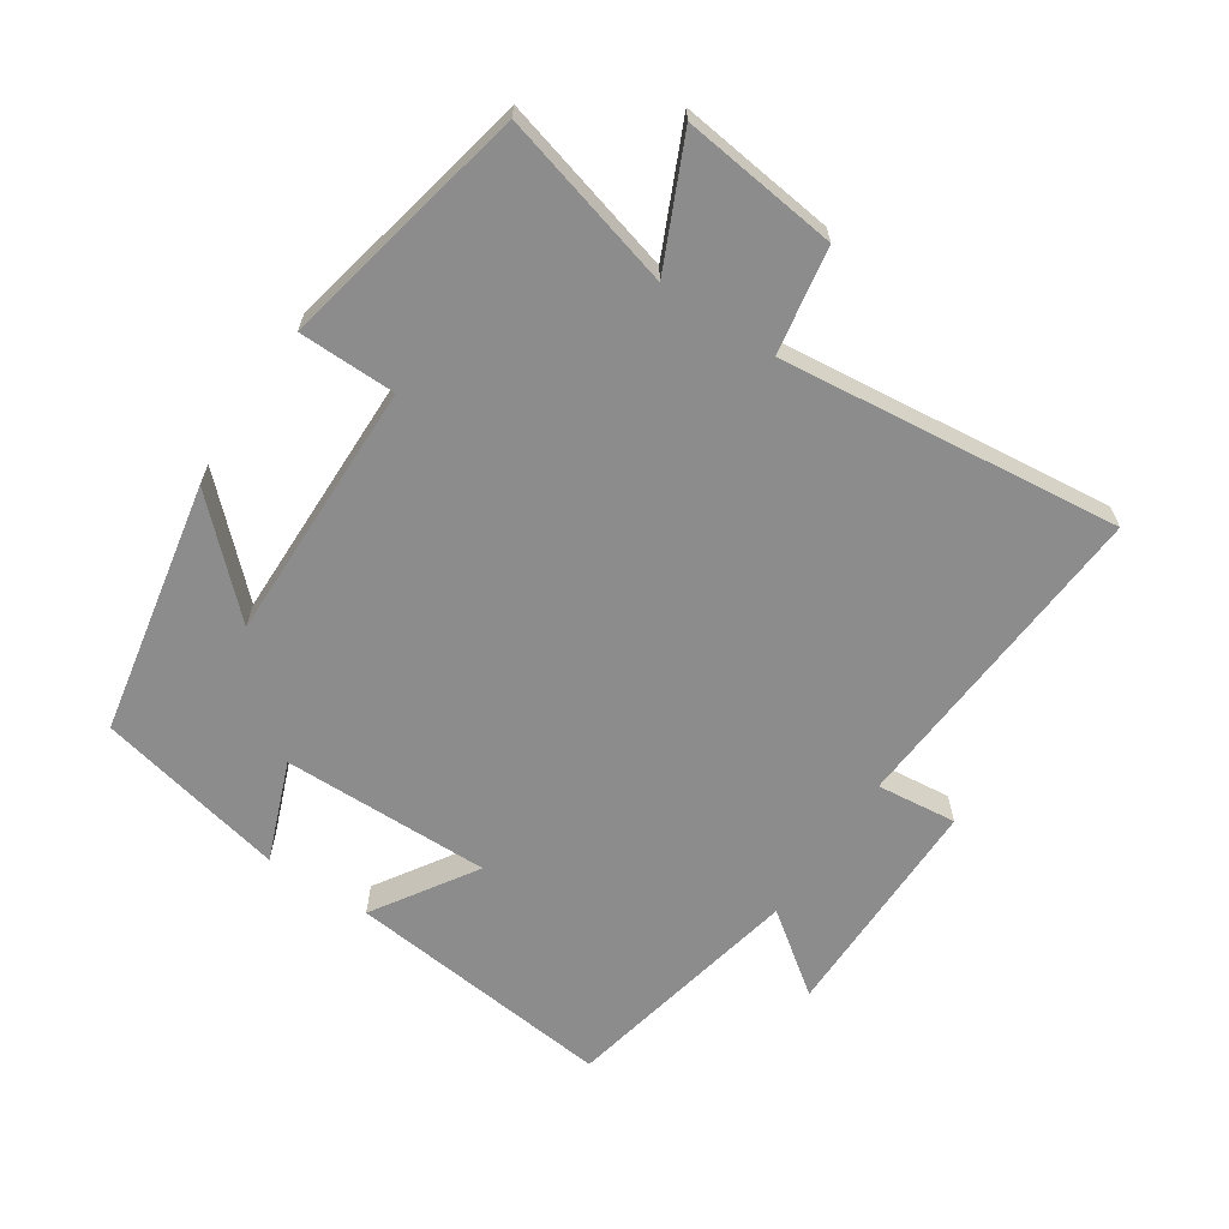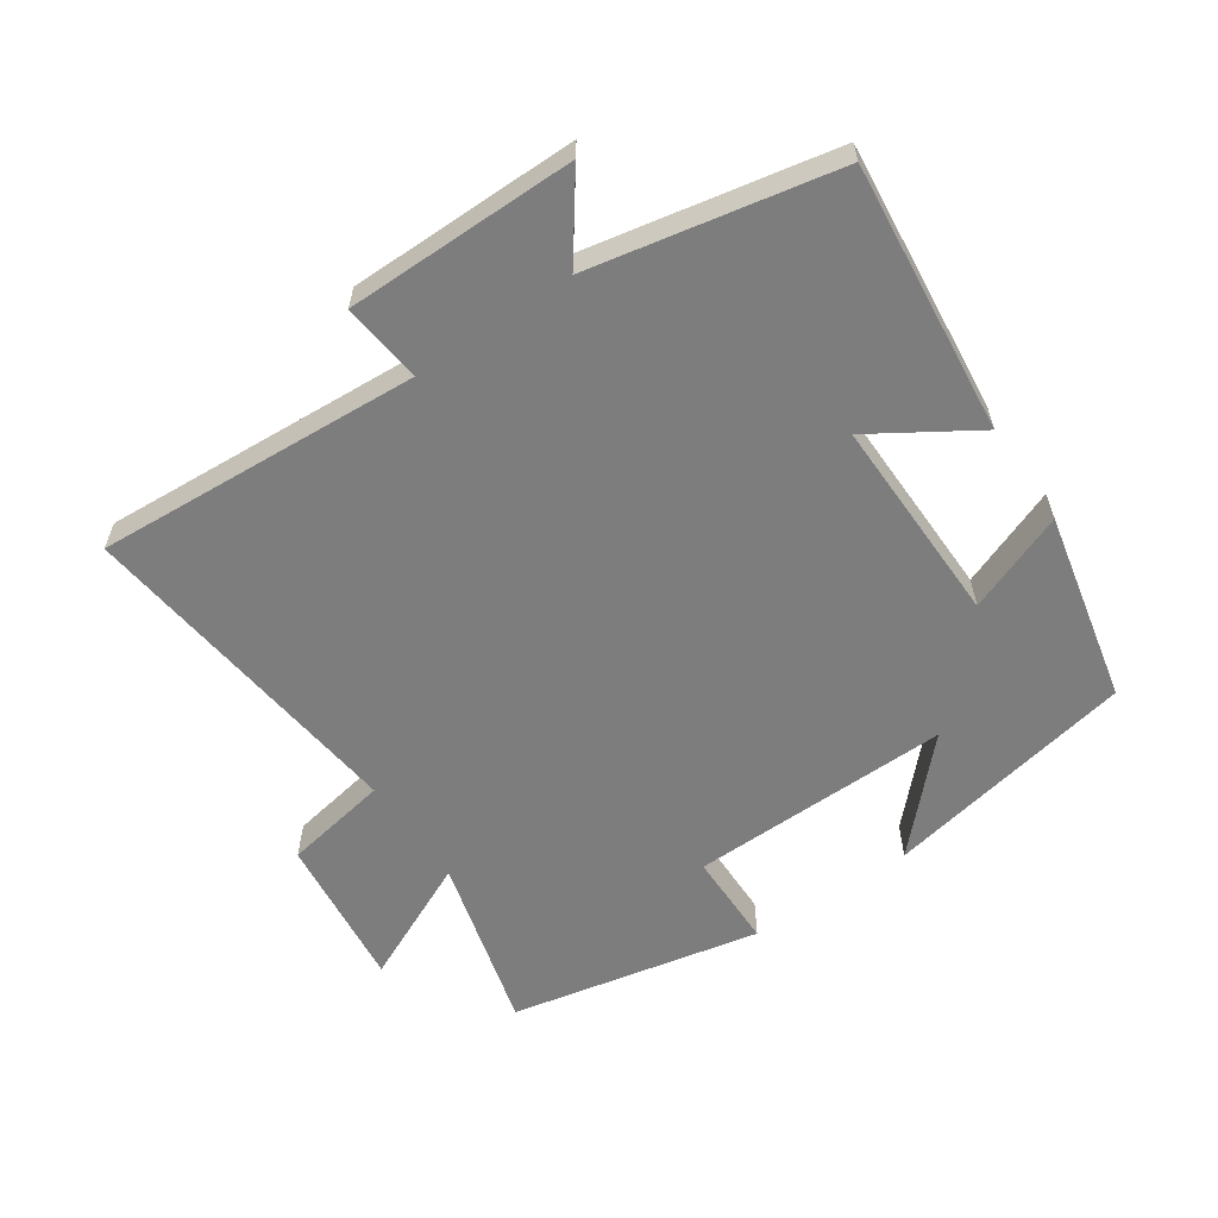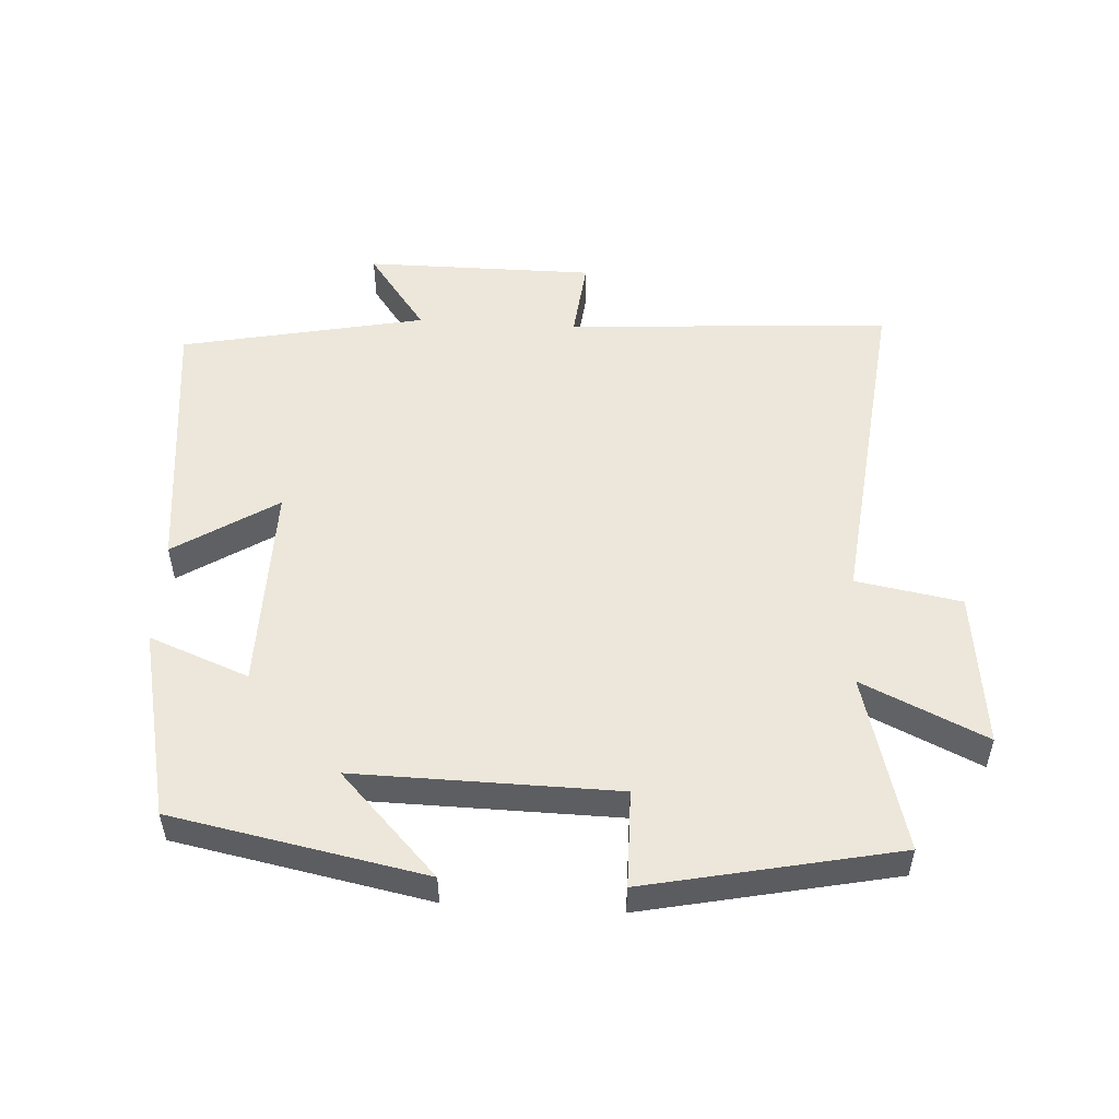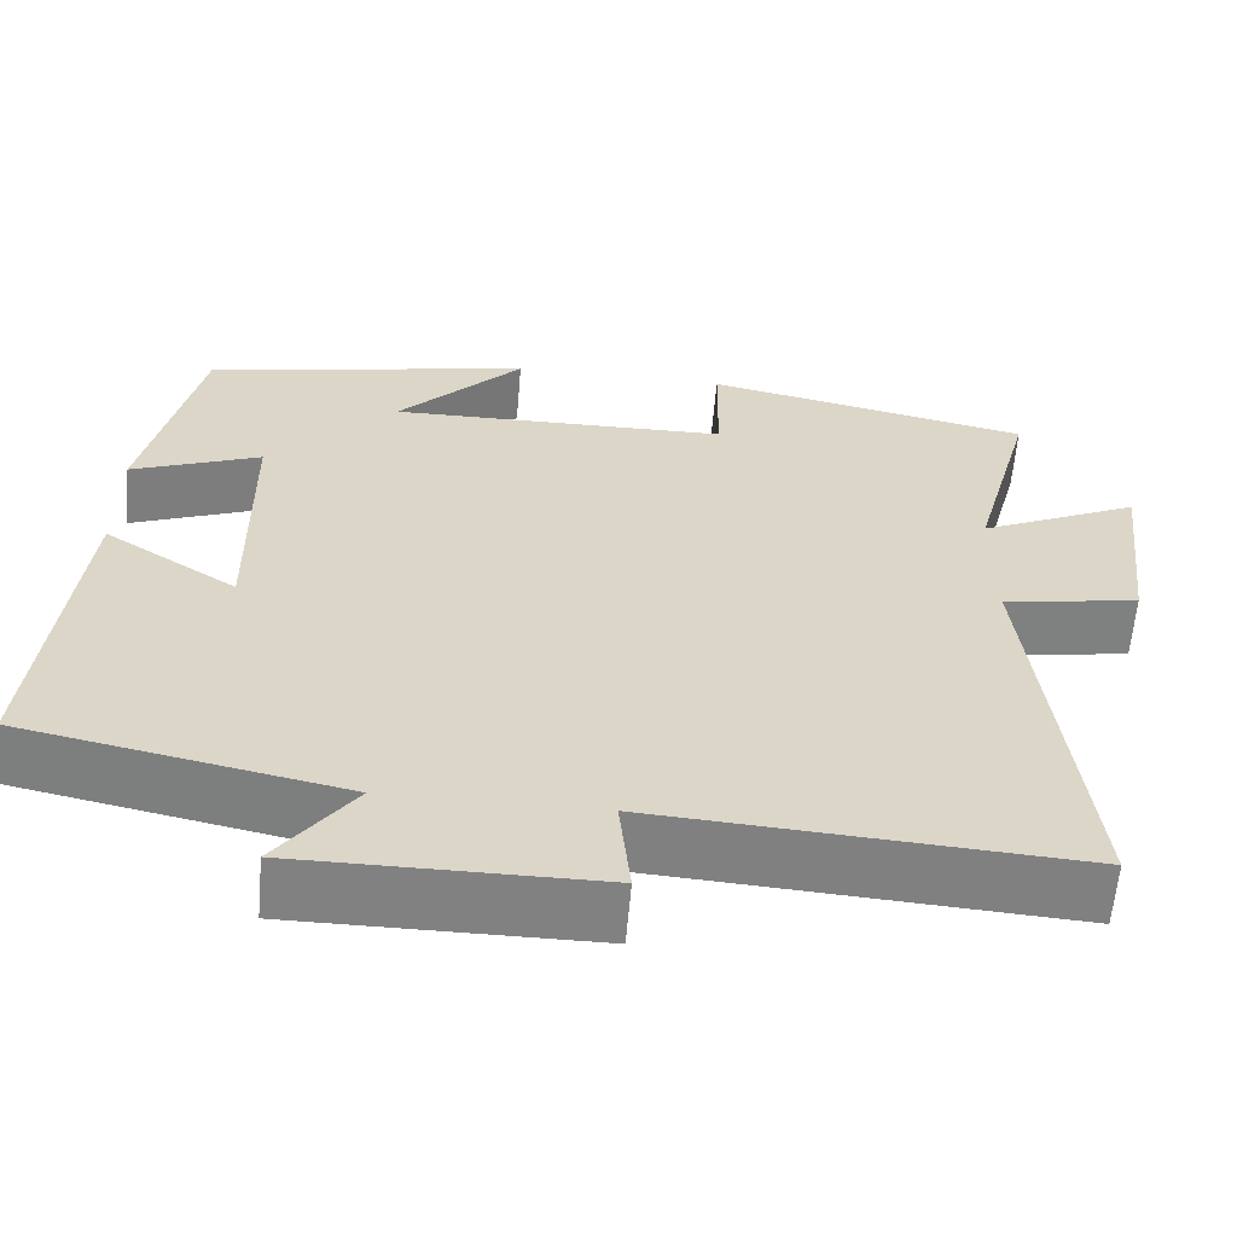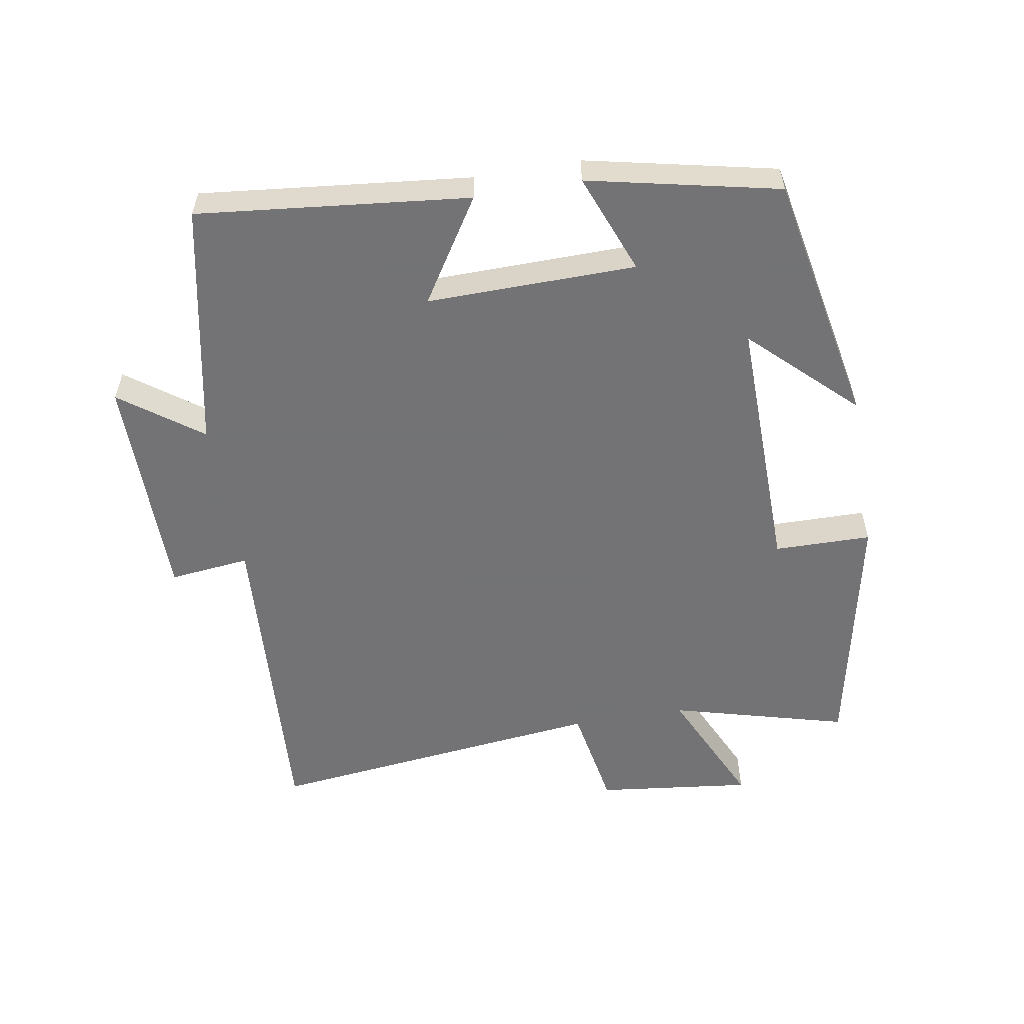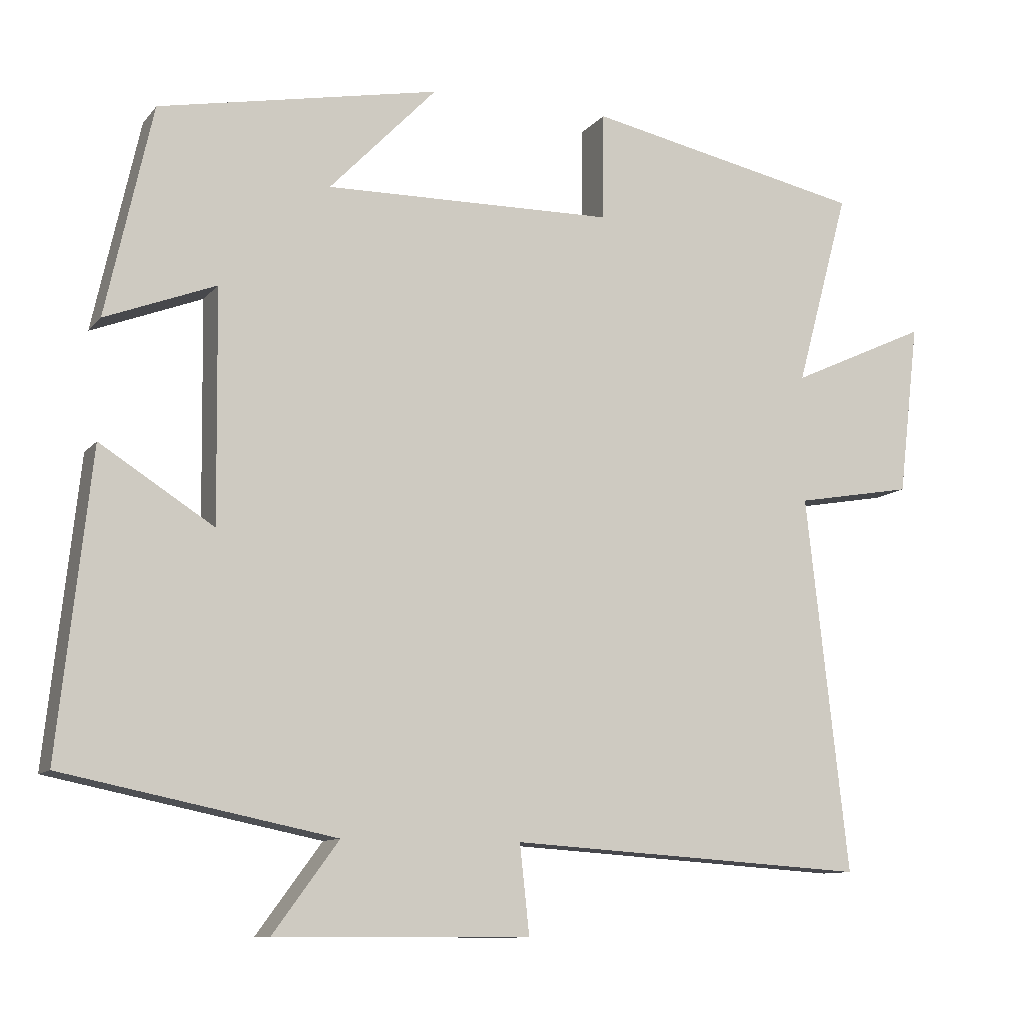
<metadata>
{"format":"obj","ext":"obj","renderer":"f3d","projection":"perspective","resolution":1024,"background":"white","views":[{"elev":-64.2,"azim":56.4,"up":"+Y"},{"elev":-59.2,"azim":-145.5,"up":"+Y"},{"elev":52.6,"azim":3.4,"up":"+Y"},{"elev":-60.4,"azim":-4.9,"up":"+Z"},{"elev":-56.0,"azim":-80.2,"up":"+Y"},{"elev":-10.4,"azim":-22.7,"up":"+Z"}]}
</metadata>
<code>
v 0.572 0.07 0.421
v 0.5 0.07 0.156
v 0.687 0.07 0.242
v 0.659 0.07 0.008
v 0.5 0.07 -0.02
v 0.557 0.07 -0.532
v 0.068 0.07 -0.5
v 0.081 0.07 -0.621
v -0.265 0.07 -0.621
v -0.176 0.07 -0.5
v -0.544 0.07 -0.425
v -0.5 0.07 -0.018
v -0.346 0.07 -0.116
v -0.35 0.07 0.198
v -0.5 0.07 0.14
v -0.437 0.07 0.426
v -0.056 0.07 0.5
v -0.202 0.07 0.348
v 0.192 0.07 0.354
v 0.194 0.07 0.5
v 0.572 0 0.421
v 0.5 0 0.156
v 0.687 0 0.242
v 0.659 0 0.008
v 0.5 0 -0.02
v 0.557 0 -0.532
v 0.068 0 -0.5
v 0.081 0 -0.621
v -0.265 0 -0.621
v -0.176 0 -0.5
v -0.544 0 -0.425
v -0.5 0 -0.018
v -0.346 0 -0.116
v -0.35 0 0.198
v -0.5 0 0.14
v -0.437 0 0.426
v -0.056 0 0.5
v -0.202 0 0.348
v 0.192 0 0.354
v 0.194 0 0.5
f 19 20 1 2
f 18 19 2
f 15 16 17 18
f 14 15 18
f 13 14 18 2
f 10 11 12 13
f 10 13 2
f 7 8 9 10
f 7 10 2 3
f 5 6 7
f 5 7 3
f 3 4 5
f 22 21 40 39
f 22 39 38
f 38 37 36 35
f 38 35 34
f 22 38 34 33
f 33 32 31 30
f 22 33 30
f 30 29 28 27
f 23 22 30 27
f 27 26 25
f 23 27 25
f 25 24 23
f 1 21 22 2
f 2 22 23 3
f 3 23 24 4
f 4 24 25 5
f 5 25 26 6
f 6 26 27 7
f 7 27 28 8
f 8 28 29 9
f 9 29 30 10
f 10 30 31 11
f 11 31 32 12
f 12 32 33 13
f 13 33 34 14
f 14 34 35 15
f 15 35 36 16
f 16 36 37 17
f 17 37 38 18
f 18 38 39 19
f 19 39 40 20
f 20 40 21 1

</code>
